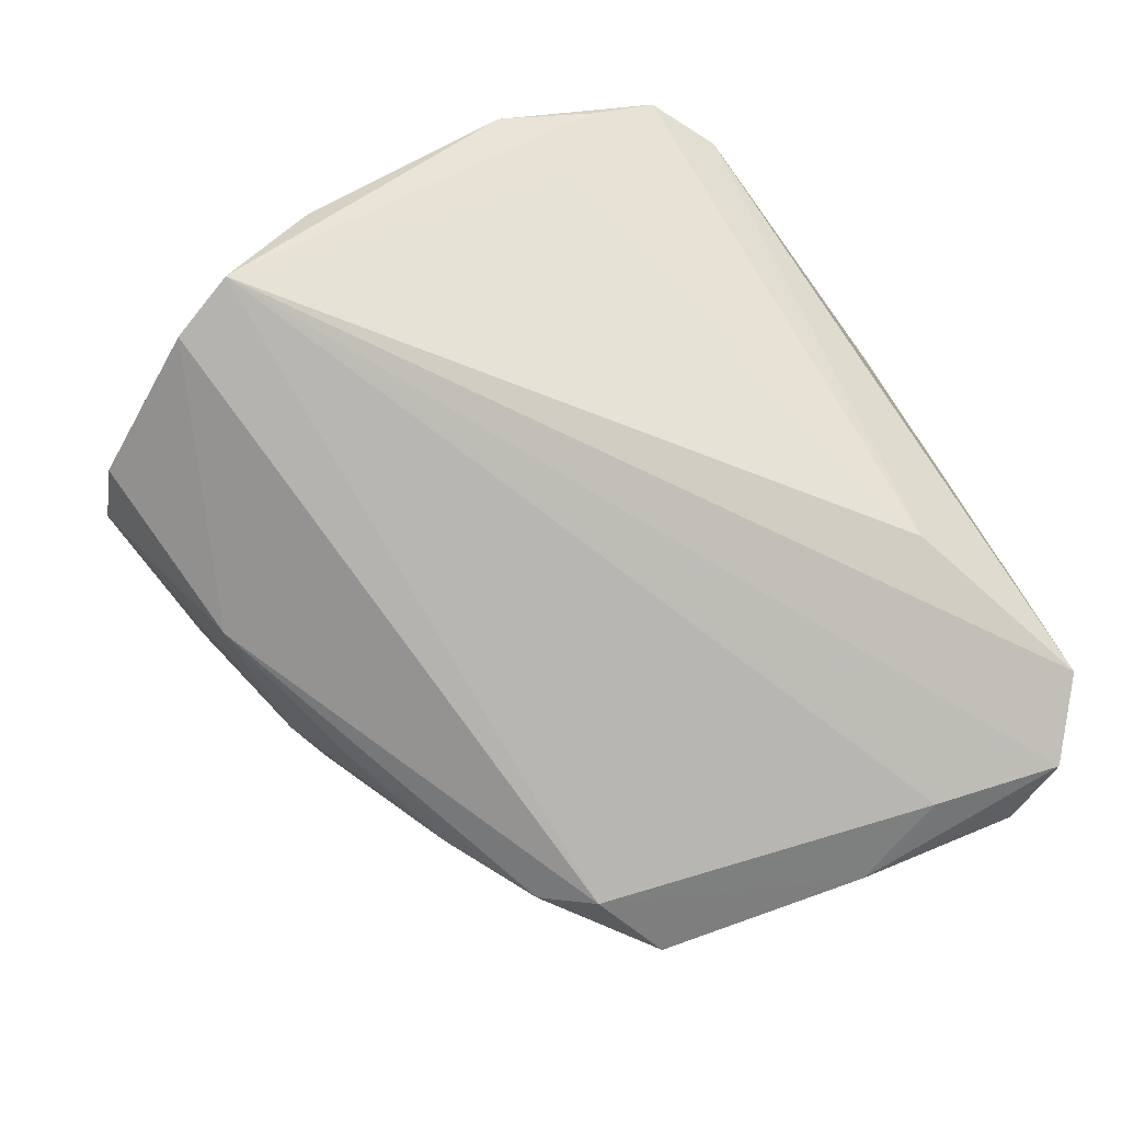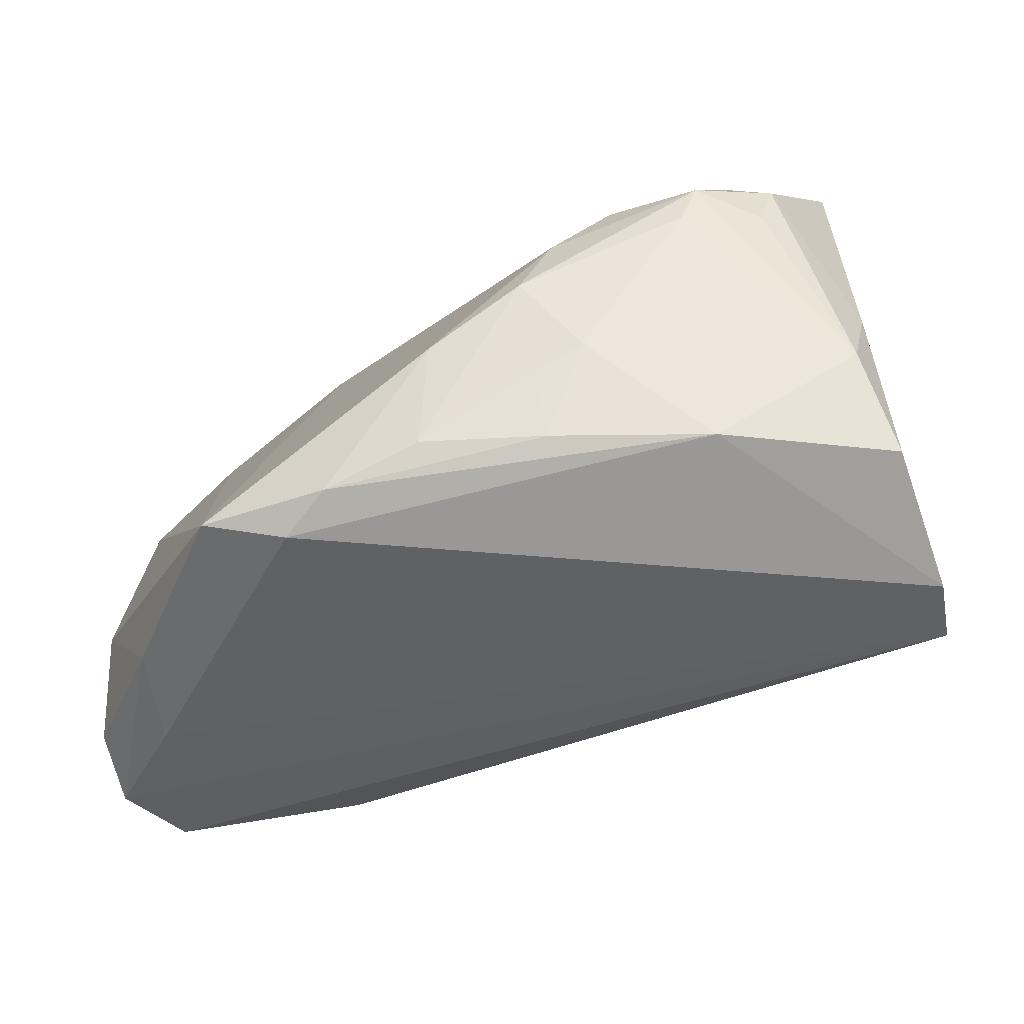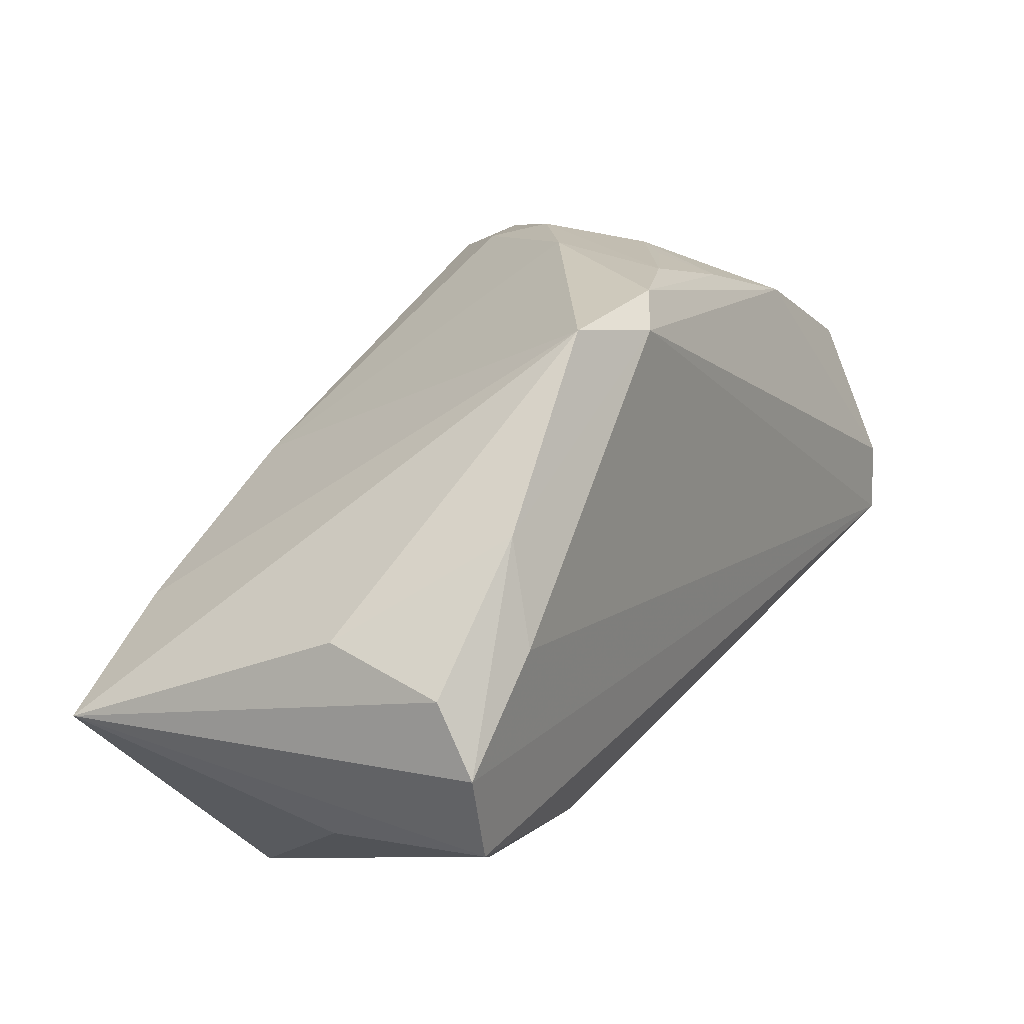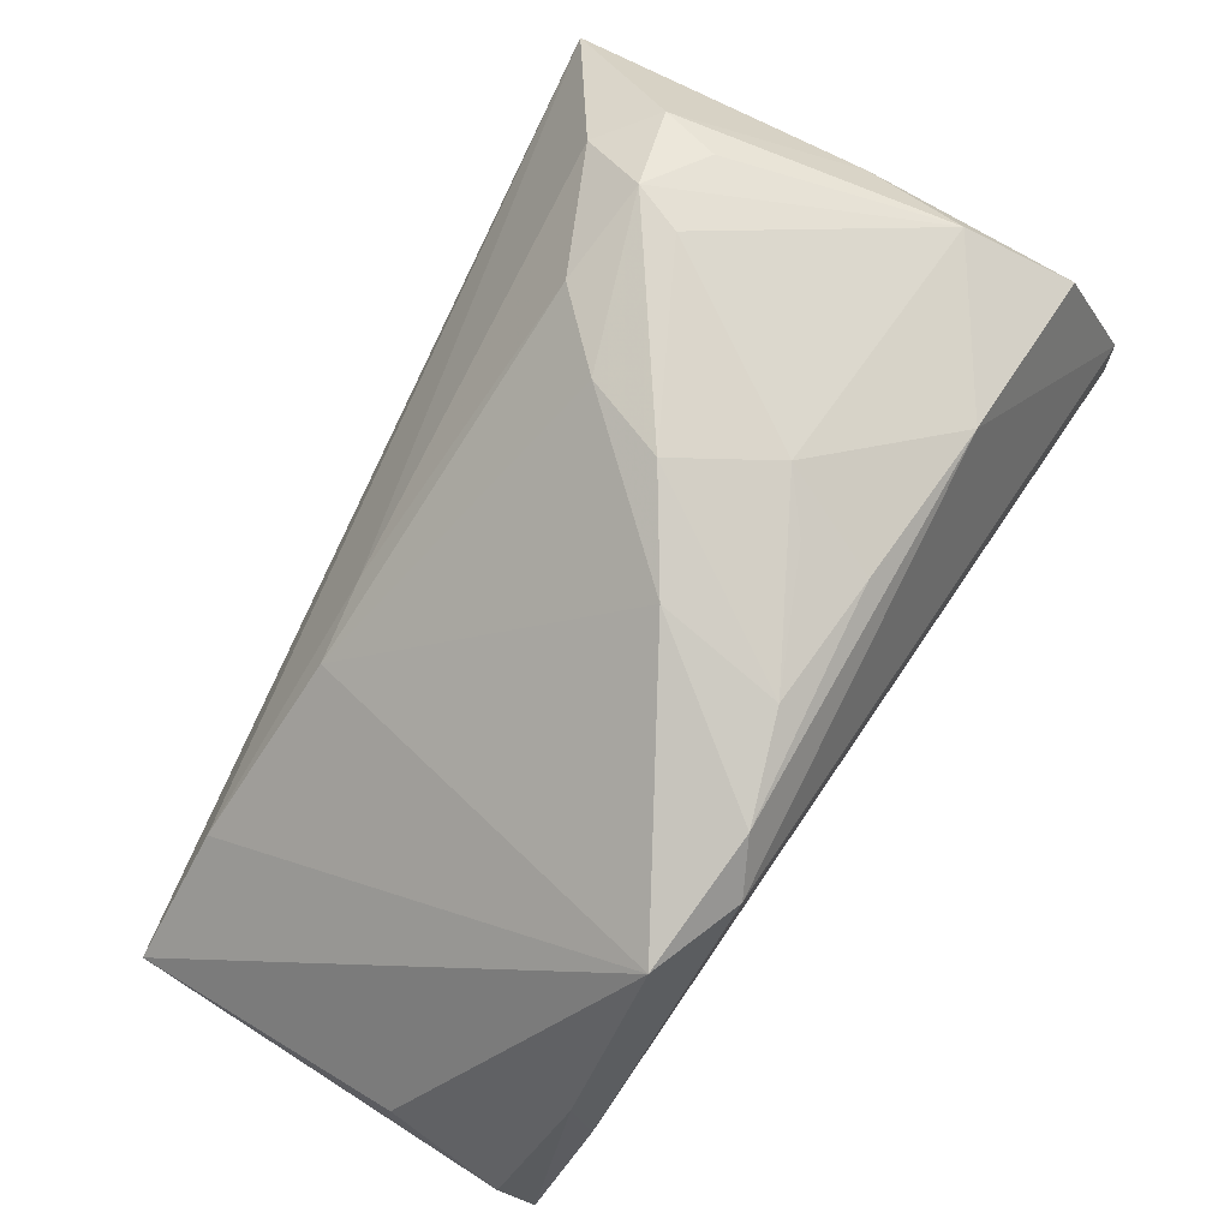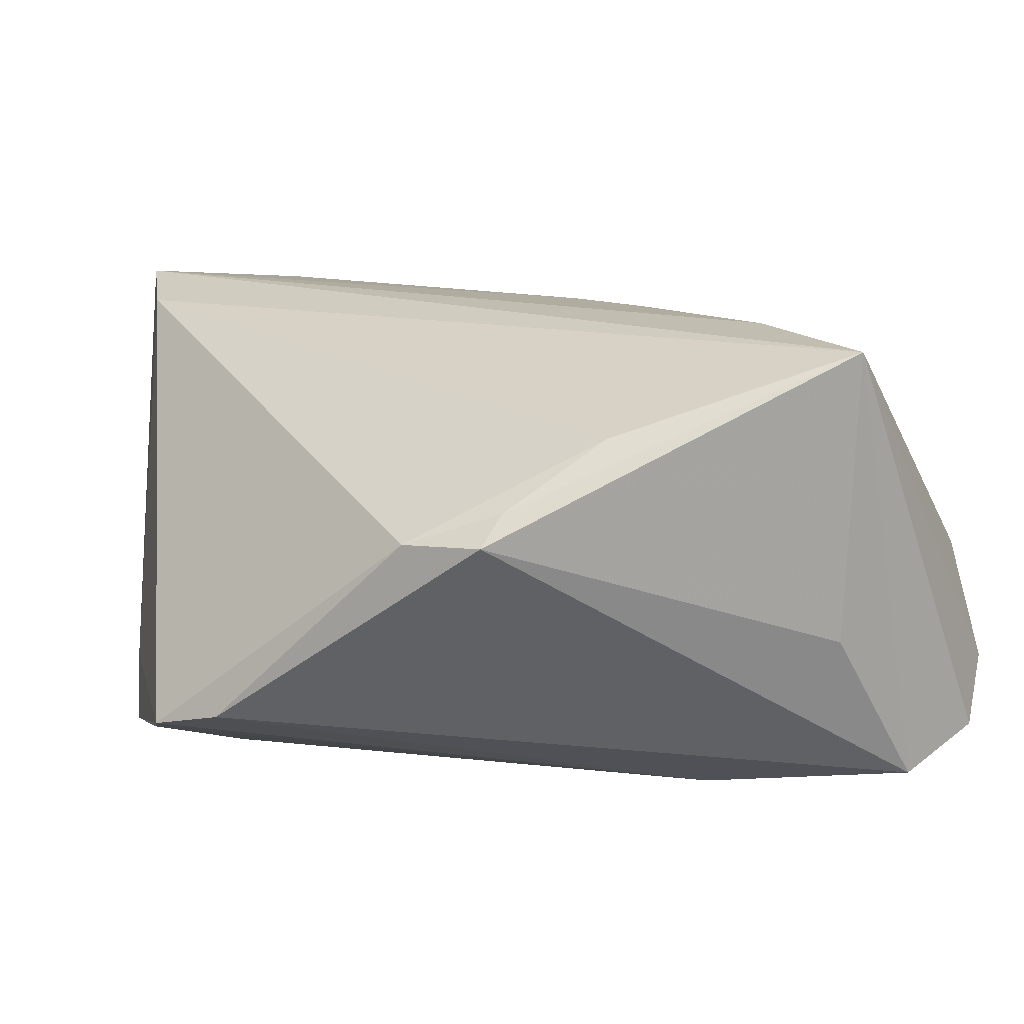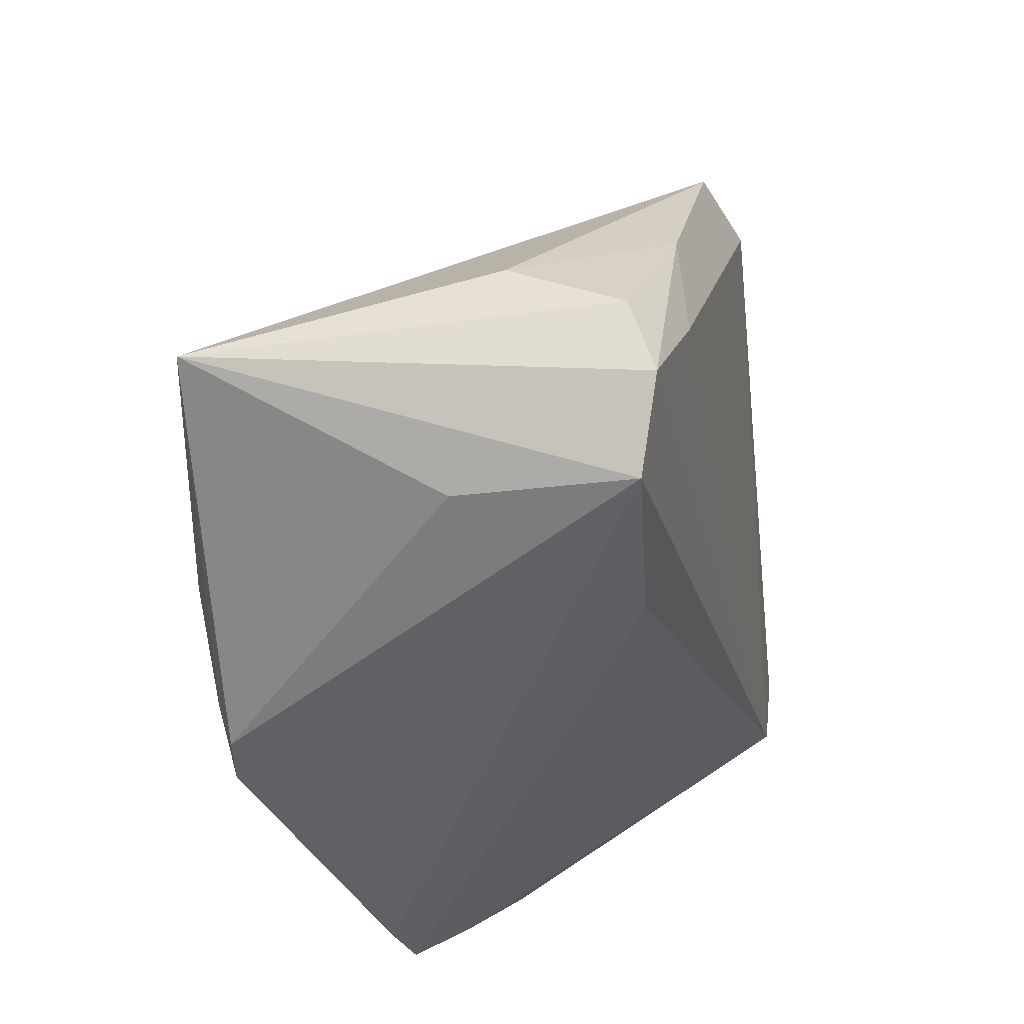
<metadata>
{"format":"obj","ext":"obj","renderer":"f3d","projection":"perspective","resolution":1024,"background":"white","views":[{"elev":-74.6,"azim":-54.1,"up":"+Z"},{"elev":-57.4,"azim":175.5,"up":"+Z"},{"elev":-8.1,"azim":117.9,"up":"+Y"},{"elev":58.7,"azim":122.8,"up":"+Y"},{"elev":-50.0,"azim":21.1,"up":"+Y"},{"elev":-48.1,"azim":97.5,"up":"+Y"}]}
</metadata>
<code>
v 0.02569 -0.02968 0.03131
v -0.0384 0.03807 -0.005048
v 0.02049 -0.03389 -0.01792
v 0.0005686 0.04111 0.003121
v -0.05009 0.00945 -0.03078
v 0.04057 0.01711 -0.029
v -0.02197 0.04406 0.01829
v 0.002161 0.03547 -0.02143
v -0.03416 -0.03648 0.01621
v -0.003128 0.03871 -0.01707
v -0.04452 -0.02089 0.004341
v 0.02618 0.02447 -0.03092
v 0.04258 -0.009045 0.02514
v -0.03916 0.0351 0.02316
v 0.05139 -0.03167 -0.02205
v 0.01558 0.02976 -0.02746
v 0.04376 -0.03924 -0.01941
v -0.02565 -0.03984 0.01757
v 0.02703 0.01019 0.01933
v -0.01742 0.04769 0.009322
v 0.04838 -0.005999 -0.02511
v 0.01086 -0.03984 0.02991
v 0.05518 -0.01696 -0.006998
v -0.03578 0.04002 -0.01739
v 0.002405 -0.03711 0.03131
v -0.007044 0.04261 0.01108
v -0.01536 0.04634 0.003707
v -0.035 -0.02438 0.001558
v -0.04962 0.000699 -0.01678
v -0.02575 0.04611 0.00581
v -0.03813 -0.03003 0.0102
v -0.02757 0.04652 0.01261
v -0.04073 0.03334 -0.02826
v 0.01369 -0.0365 0.03096
v 0.0005367 0.03224 -0.02825
v 0.04547 -0.0178 -0.02566
v -0.01883 0.03442 -0.02897
v 0.004548 0.04056 -0.006805
v 0.01502 0.0348 -0.01384
v -0.04799 0.01725 -0.03188
v 0.05442 -0.02354 -0.01957
v -0.03483 0.02749 0.03131
v 0.05349 -0.0237 0.02803
v 0.03026 0.01877 -0.0329
v -0.03746 0.03845 0.02932
v 0.01911 0.01535 0.01974
v 0.04173 -0.03675 0.0006569
v -0.04403 -0.01255 0.007556
f 9 25 42
f 25 1 42
f 43 45 42
f 42 1 43
f 9 11 31
f 31 3 9
f 48 11 9
f 9 42 48
f 48 42 45
f 48 29 11
f 11 29 5
f 5 31 11
f 34 1 25
f 25 22 34
f 43 1 34
f 34 22 43
f 9 3 18
f 18 25 9
f 18 22 25
f 12 39 6
f 43 23 6
f 39 19 6
f 26 19 4
f 4 19 39
f 4 20 26
f 46 19 26
f 32 20 30
f 45 46 7
f 7 32 45
f 20 32 7
f 26 20 7
f 7 46 26
f 14 48 45
f 29 48 14
f 14 5 29
f 40 5 14
f 3 5 17
f 17 18 3
f 22 18 17
f 3 31 28
f 28 5 3
f 31 5 28
f 41 23 43
f 36 5 44
f 12 6 44
f 44 5 40
f 40 37 44
f 44 37 12
f 19 46 13
f 43 6 13
f 13 6 19
f 13 45 43
f 13 46 45
f 33 37 40
f 12 37 35
f 37 10 35
f 10 27 38
f 38 27 20
f 38 4 39
f 20 4 38
f 15 5 36
f 15 17 5
f 43 17 15
f 15 41 43
f 43 22 47
f 47 17 43
f 22 17 47
f 40 14 2
f 2 33 40
f 2 14 45
f 45 32 2
f 12 35 16
f 16 39 12
f 16 38 39
f 10 38 16
f 41 15 21
f 21 6 23
f 23 41 21
f 21 15 36
f 36 44 21
f 21 44 6
f 24 2 32
f 33 2 24
f 24 32 30
f 37 33 24
f 30 20 24
f 20 27 24
f 24 27 10
f 24 10 37
f 8 35 10
f 10 16 8
f 8 16 35

</code>
